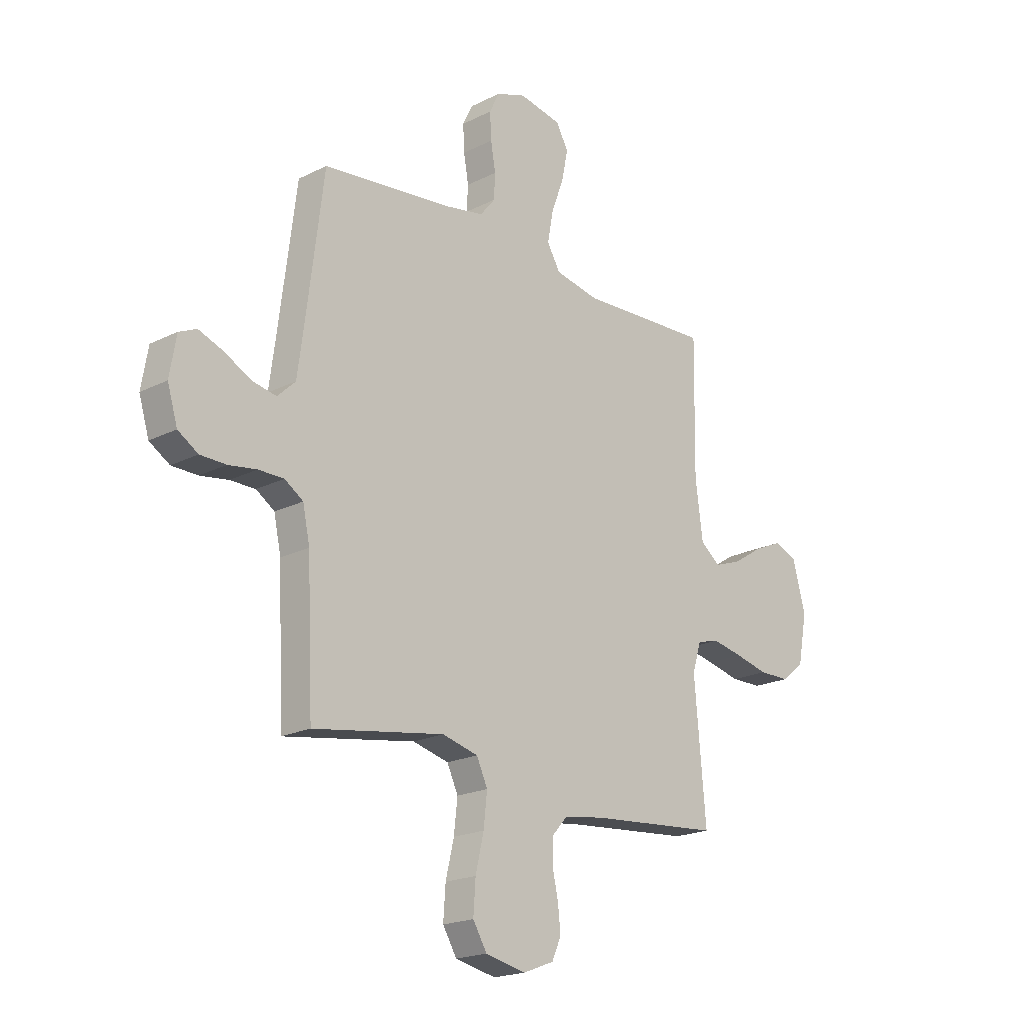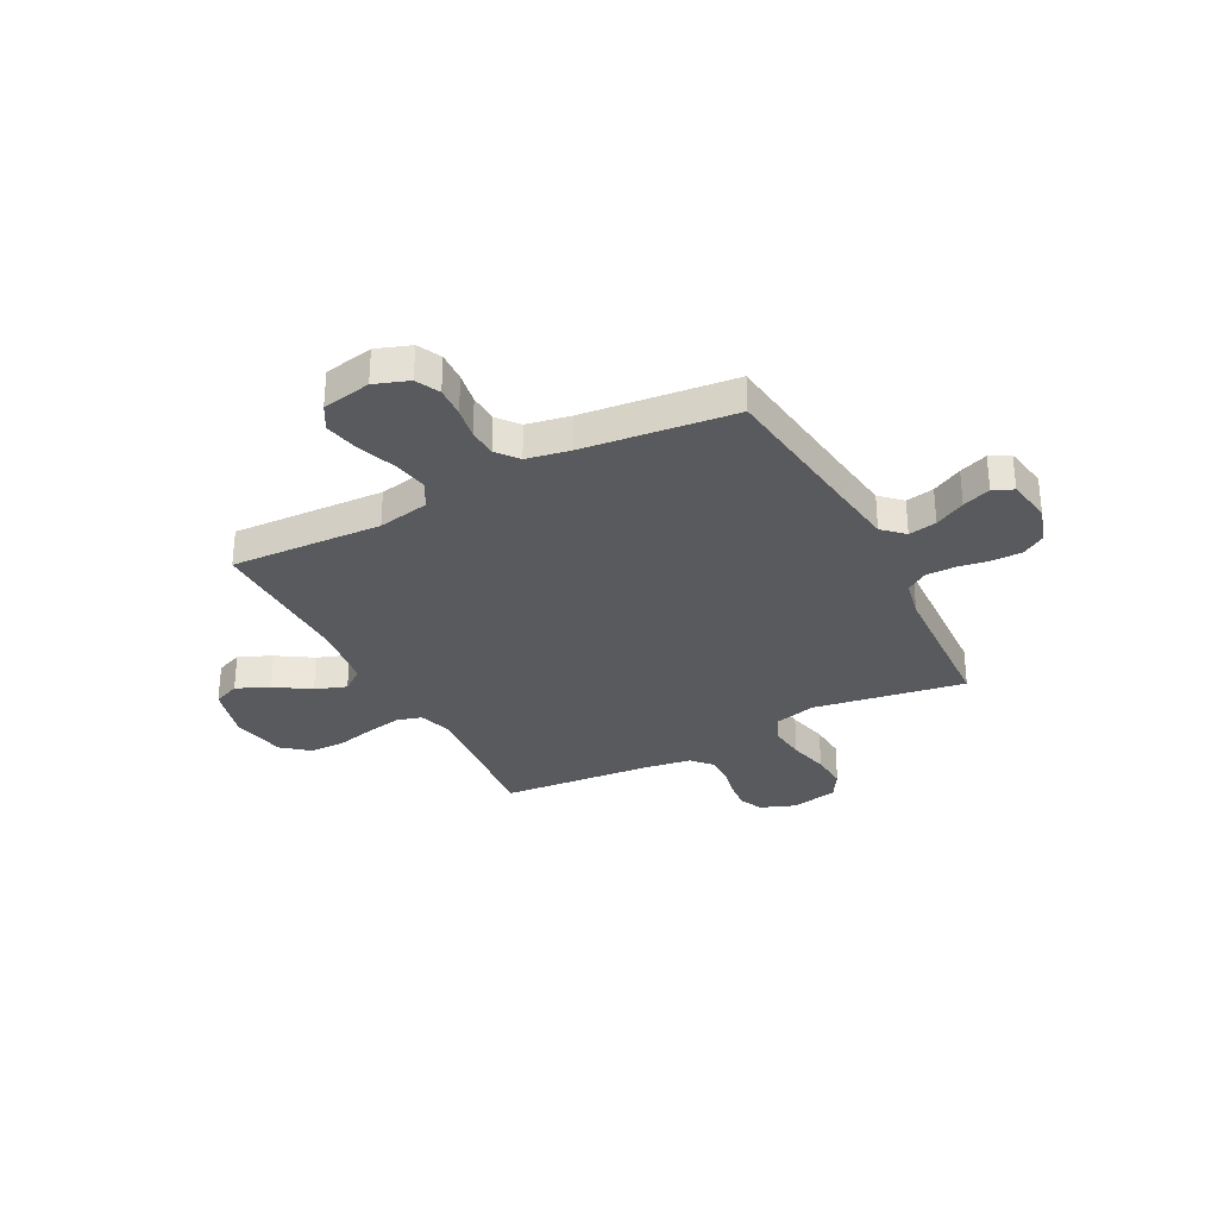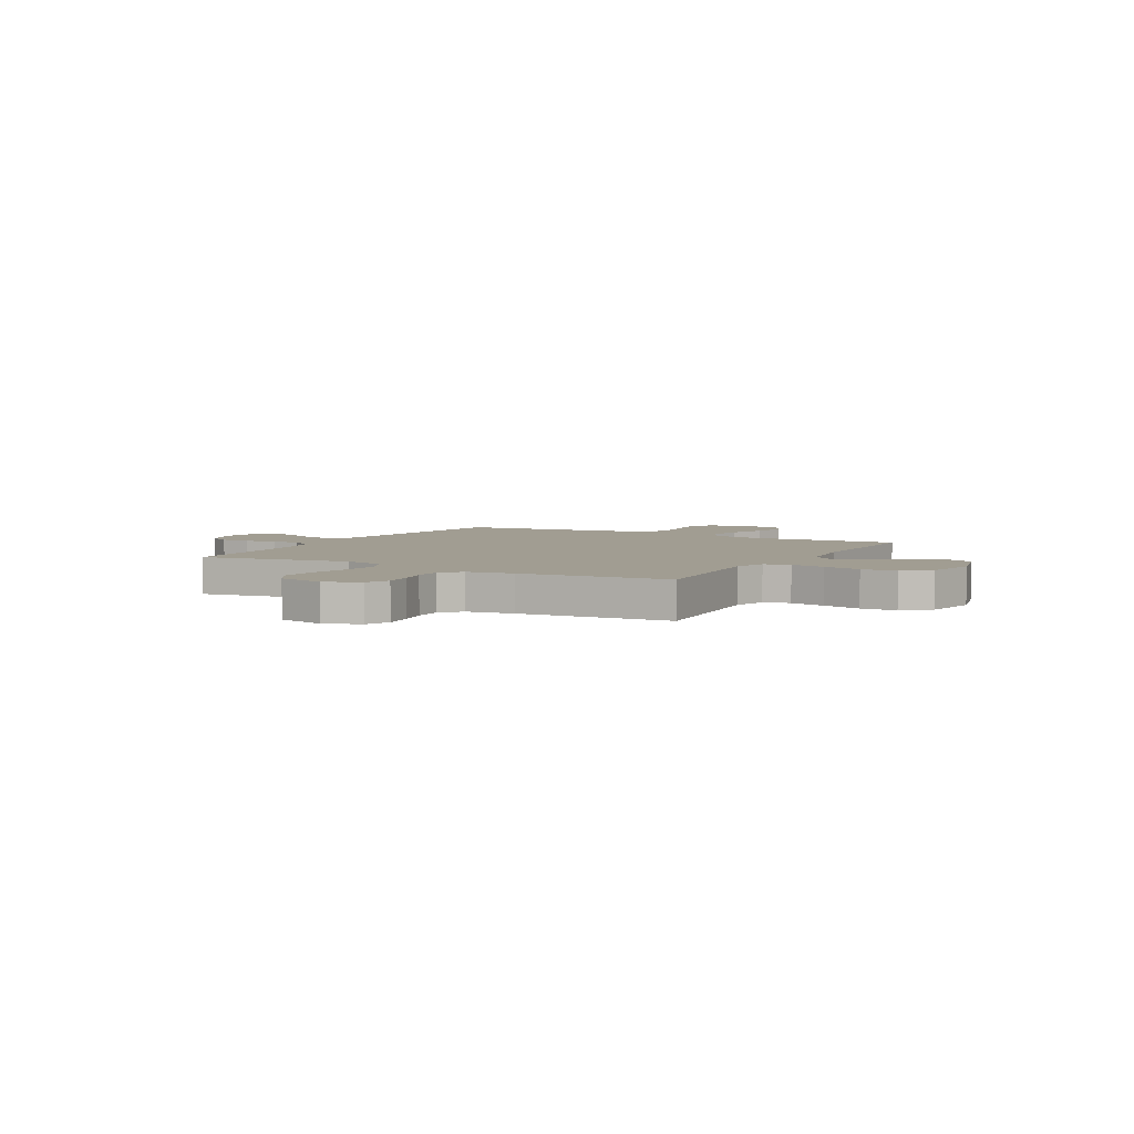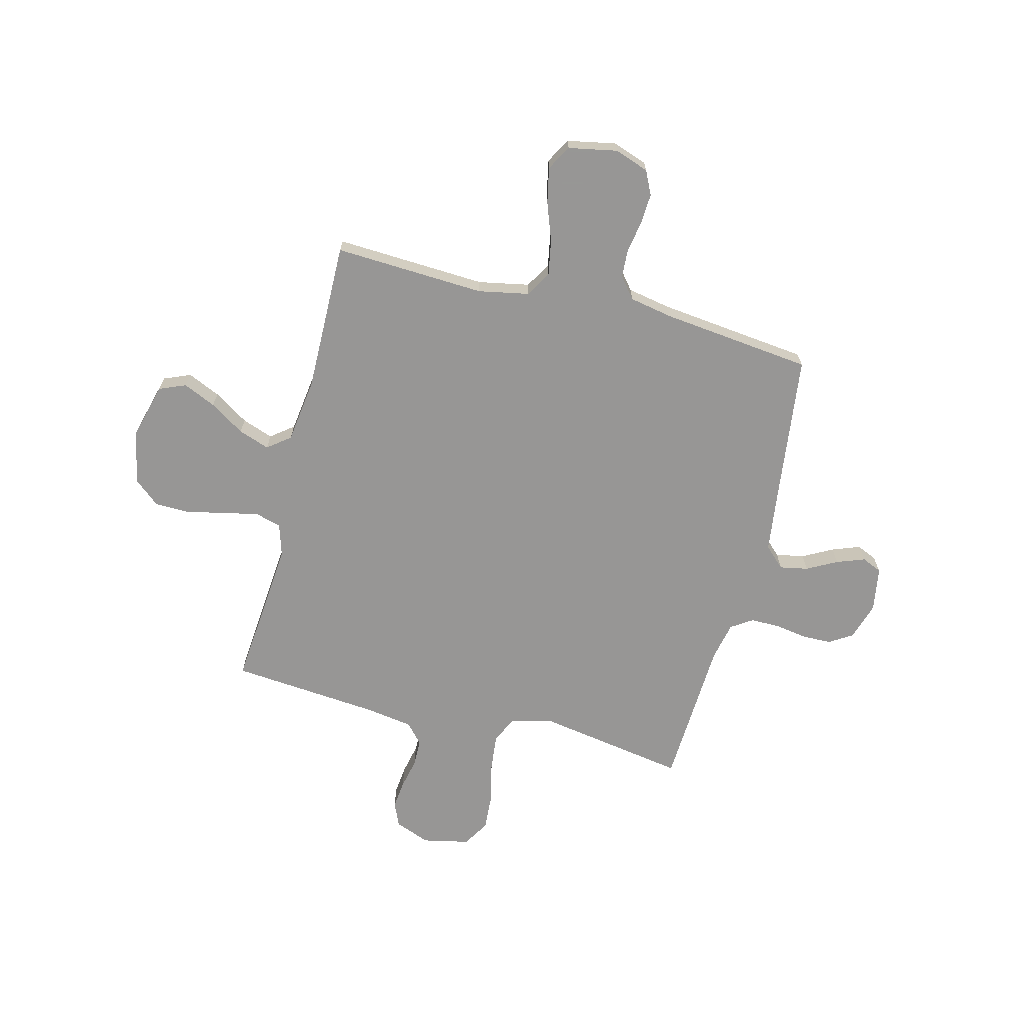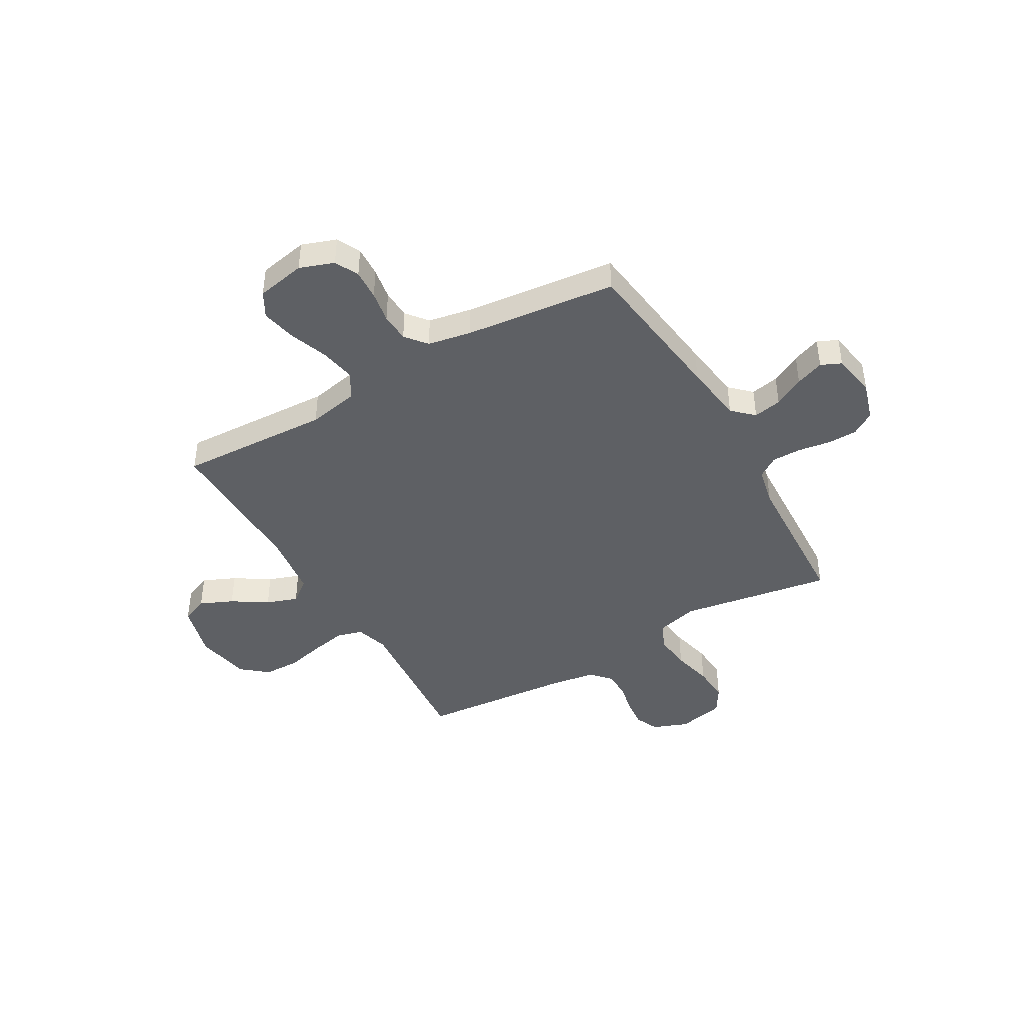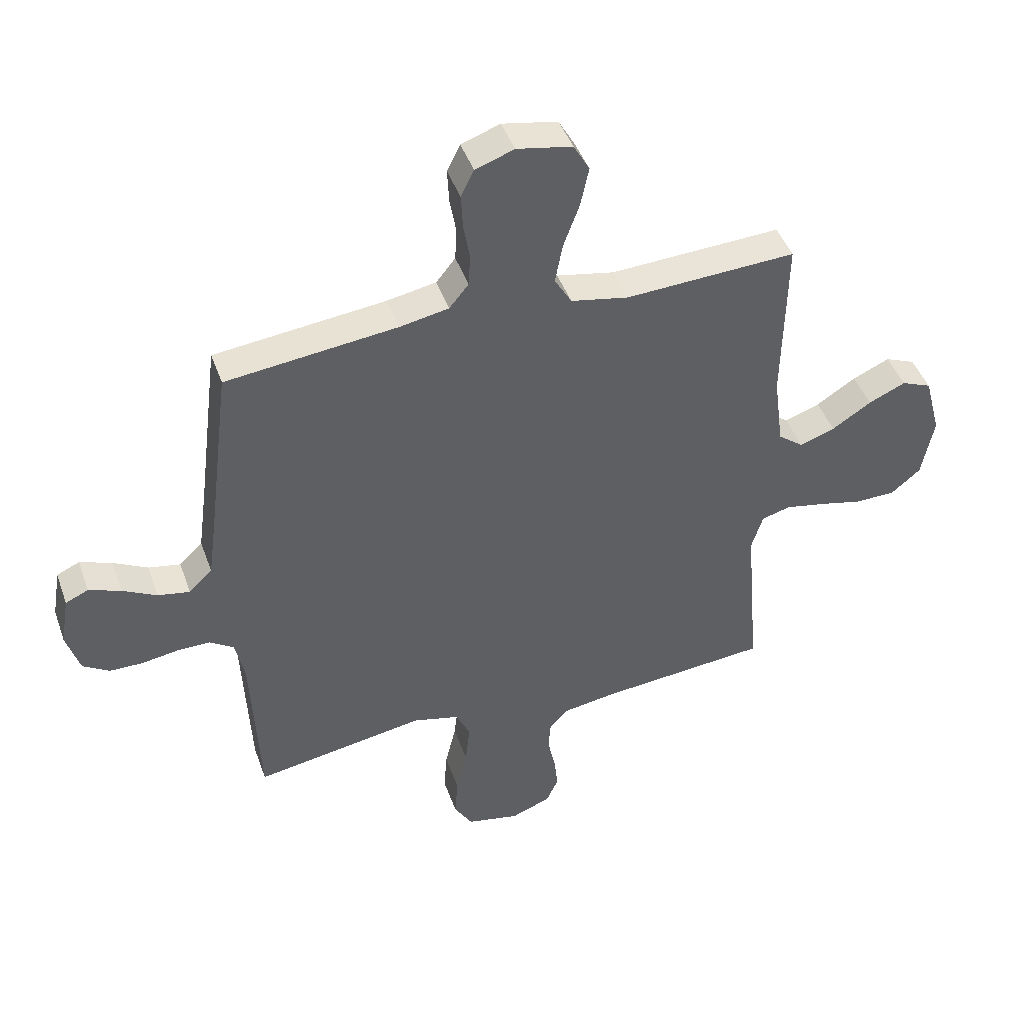
<metadata>
{"format":"obj","ext":"obj","renderer":"f3d","projection":"perspective","resolution":1024,"background":"white","views":[{"elev":-19.9,"azim":133.0,"up":"+Z"},{"elev":-31.2,"azim":27.5,"up":"+Y"},{"elev":4.7,"azim":-150.9,"up":"+Y"},{"elev":-68.0,"azim":-14.4,"up":"+Y"},{"elev":-43.1,"azim":30.0,"up":"+Y"},{"elev":44.8,"azim":160.9,"up":"+Z"}]}
</metadata>
<code>
v 0.5 0.07 0.5
v 0.538 0.07 0.2
v 0.554 0.07 0.081
v 0.595 0.07 0.042
v 0.651 0.07 0.053
v 0.711 0.07 0.085
v 0.767 0.07 0.106
v 0.807 0.07 0.088
v 0.822 0.07 0
v 0.799 0.07 -0.076
v 0.753 0.07 -0.105
v 0.694 0.07 -0.106
v 0.63 0.07 -0.096
v 0.572 0.07 -0.096
v 0.53 0.07 -0.124
v 0.514 0.07 -0.2
v 0.5 0.07 -0.5
v 0.2 0.07 -0.451
v 0.118 0.07 -0.472
v 0.093 0.07 -0.526
v 0.101 0.07 -0.599
v 0.12 0.07 -0.679
v 0.125 0.07 -0.752
v 0.093 0.07 -0.805
v 0 0.07 -0.825
v -0.07 0.07 -0.798
v -0.091 0.07 -0.751
v -0.085 0.07 -0.694
v -0.072 0.07 -0.633
v -0.073 0.07 -0.579
v -0.108 0.07 -0.54
v -0.2 0.07 -0.526
v -0.5 0.07 -0.5
v -0.474 0.07 -0.2
v -0.494 0.07 -0.135
v -0.545 0.07 -0.121
v -0.615 0.07 -0.135
v -0.691 0.07 -0.153
v -0.762 0.07 -0.152
v -0.814 0.07 -0.109
v -0.835 0.07 0
v -0.806 0.07 0.109
v -0.753 0.07 0.131
v -0.688 0.07 0.102
v -0.619 0.07 0.058
v -0.557 0.07 0.036
v -0.512 0.07 0.071
v -0.495 0.07 0.2
v -0.5 0.07 0.5
v -0.2 0.07 0.486
v -0.099 0.07 0.506
v -0.069 0.07 0.557
v -0.082 0.07 0.627
v -0.11 0.07 0.703
v -0.125 0.07 0.773
v -0.097 0.07 0.823
v 0 0.07 0.842
v 0.068 0.07 0.818
v 0.091 0.07 0.771
v 0.088 0.07 0.711
v 0.077 0.07 0.648
v 0.08 0.07 0.591
v 0.114 0.07 0.549
v 0.2 0.07 0.533
v 0.5 0 0.5
v 0.538 0 0.2
v 0.554 0 0.081
v 0.595 0 0.042
v 0.651 0 0.053
v 0.711 0 0.085
v 0.767 0 0.106
v 0.807 0 0.088
v 0.822 0 0
v 0.799 0 -0.076
v 0.753 0 -0.105
v 0.694 0 -0.106
v 0.63 0 -0.096
v 0.572 0 -0.096
v 0.53 0 -0.124
v 0.514 0 -0.2
v 0.5 0 -0.5
v 0.2 0 -0.451
v 0.118 0 -0.472
v 0.093 0 -0.526
v 0.101 0 -0.599
v 0.12 0 -0.679
v 0.125 0 -0.752
v 0.093 0 -0.805
v 0 0 -0.825
v -0.07 0 -0.798
v -0.091 0 -0.751
v -0.085 0 -0.694
v -0.072 0 -0.633
v -0.073 0 -0.579
v -0.108 0 -0.54
v -0.2 0 -0.526
v -0.5 0 -0.5
v -0.474 0 -0.2
v -0.494 0 -0.135
v -0.545 0 -0.121
v -0.615 0 -0.135
v -0.691 0 -0.153
v -0.762 0 -0.152
v -0.814 0 -0.109
v -0.835 0 0
v -0.806 0 0.109
v -0.753 0 0.131
v -0.688 0 0.102
v -0.619 0 0.058
v -0.557 0 0.036
v -0.512 0 0.071
v -0.495 0 0.2
v -0.5 0 0.5
v -0.2 0 0.486
v -0.099 0 0.506
v -0.069 0 0.557
v -0.082 0 0.627
v -0.11 0 0.703
v -0.125 0 0.773
v -0.097 0 0.823
v 0 0 0.842
v 0.068 0 0.818
v 0.091 0 0.771
v 0.088 0 0.711
v 0.077 0 0.648
v 0.08 0 0.591
v 0.114 0 0.549
v 0.2 0 0.533
f 58 59 60 61
f 58 61 62
f 57 58 62
f 56 57 62
f 53 54 55 56
f 52 53 56 62
f 51 52 62 63
f 48 49 50
f 47 48 50 51
f 42 43 44 45
f 42 45 46
f 41 42 46
f 40 41 46
f 37 38 39 40
f 36 37 40 46
f 35 36 46 47
f 32 33 34
f 31 32 34 35
f 26 27 28 29
f 24 25 26 29
f 24 29 30
f 21 22 23 24
f 20 21 24 30
f 19 20 30 31
f 16 17 18
f 15 16 18 19
f 10 11 12 13
f 10 13 14
f 9 10 14
f 8 9 14
f 5 6 7 8
f 5 8 14 15
f 64 1 2
f 64 2 3
f 63 64 3
f 51 63 3
f 47 51 3 4
f 35 47 4
f 31 35 4
f 15 19 31
f 4 5 15 31
f 125 124 123 122
f 126 125 122
f 126 122 121
f 126 121 120
f 120 119 118 117
f 126 120 117 116
f 127 126 116 115
f 114 113 112
f 115 114 112 111
f 109 108 107 106
f 110 109 106
f 110 106 105
f 110 105 104
f 104 103 102 101
f 110 104 101 100
f 111 110 100 99
f 98 97 96
f 99 98 96 95
f 93 92 91 90
f 93 90 89 88
f 94 93 88
f 88 87 86 85
f 94 88 85 84
f 95 94 84 83
f 82 81 80
f 83 82 80 79
f 77 76 75 74
f 78 77 74
f 78 74 73
f 78 73 72
f 72 71 70 69
f 79 78 72 69
f 66 65 128
f 67 66 128
f 67 128 127
f 67 127 115
f 68 67 115 111
f 68 111 99
f 68 99 95
f 95 83 79
f 95 79 69 68
f 1 65 66 2
f 2 66 67 3
f 3 67 68 4
f 4 68 69 5
f 5 69 70 6
f 6 70 71 7
f 7 71 72 8
f 8 72 73 9
f 9 73 74 10
f 10 74 75 11
f 11 75 76 12
f 12 76 77 13
f 13 77 78 14
f 14 78 79 15
f 15 79 80 16
f 16 80 81 17
f 17 81 82 18
f 18 82 83 19
f 19 83 84 20
f 20 84 85 21
f 21 85 86 22
f 22 86 87 23
f 23 87 88 24
f 24 88 89 25
f 25 89 90 26
f 26 90 91 27
f 27 91 92 28
f 28 92 93 29
f 29 93 94 30
f 30 94 95 31
f 31 95 96 32
f 32 96 97 33
f 33 97 98 34
f 34 98 99 35
f 35 99 100 36
f 36 100 101 37
f 37 101 102 38
f 38 102 103 39
f 39 103 104 40
f 40 104 105 41
f 41 105 106 42
f 42 106 107 43
f 43 107 108 44
f 44 108 109 45
f 45 109 110 46
f 46 110 111 47
f 47 111 112 48
f 48 112 113 49
f 49 113 114 50
f 50 114 115 51
f 51 115 116 52
f 52 116 117 53
f 53 117 118 54
f 54 118 119 55
f 55 119 120 56
f 56 120 121 57
f 57 121 122 58
f 58 122 123 59
f 59 123 124 60
f 60 124 125 61
f 61 125 126 62
f 62 126 127 63
f 63 127 128 64
f 64 128 65 1

</code>
